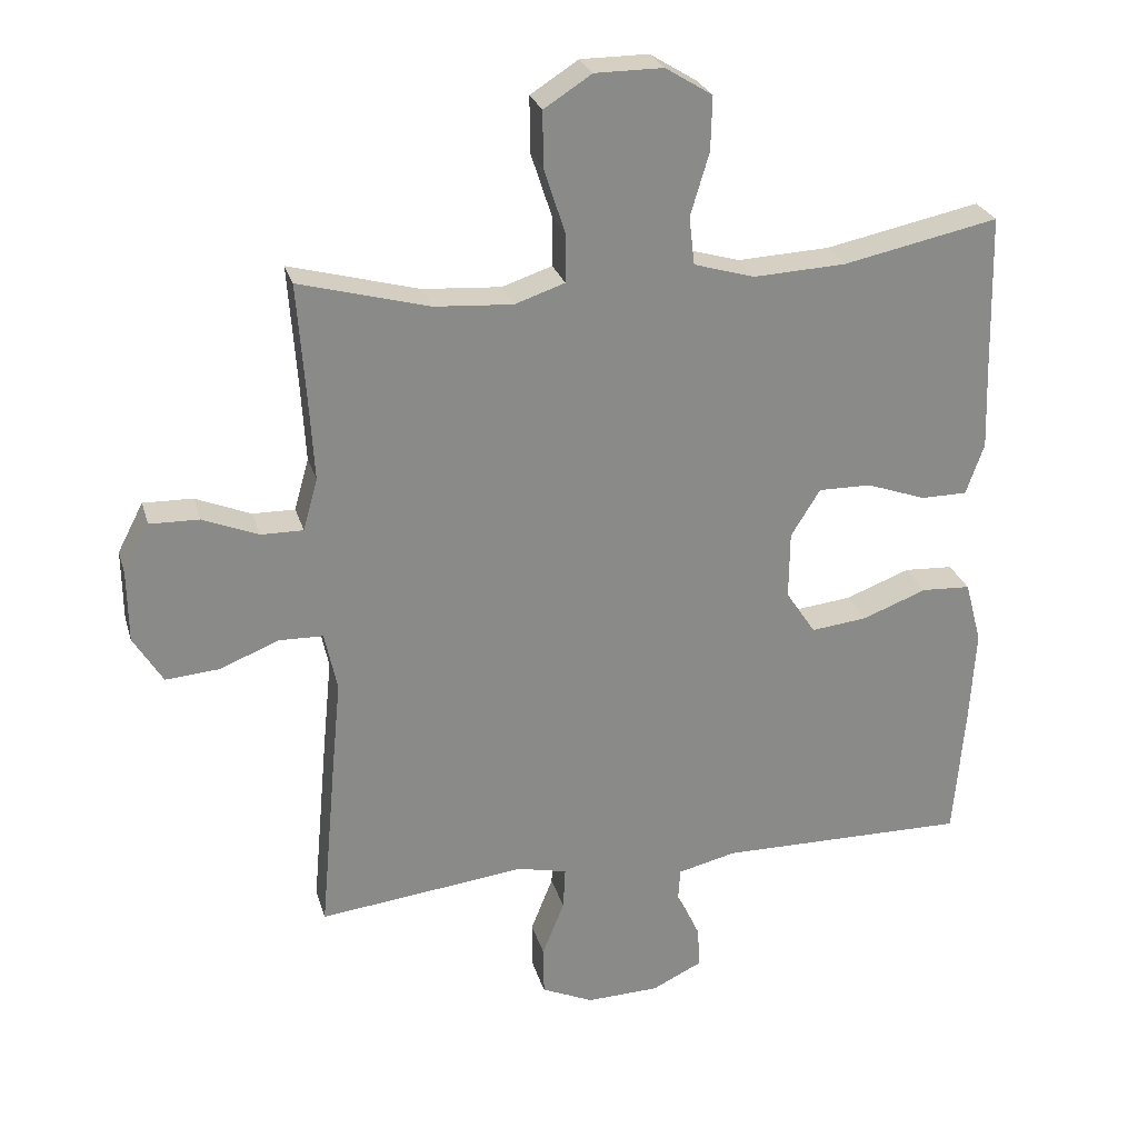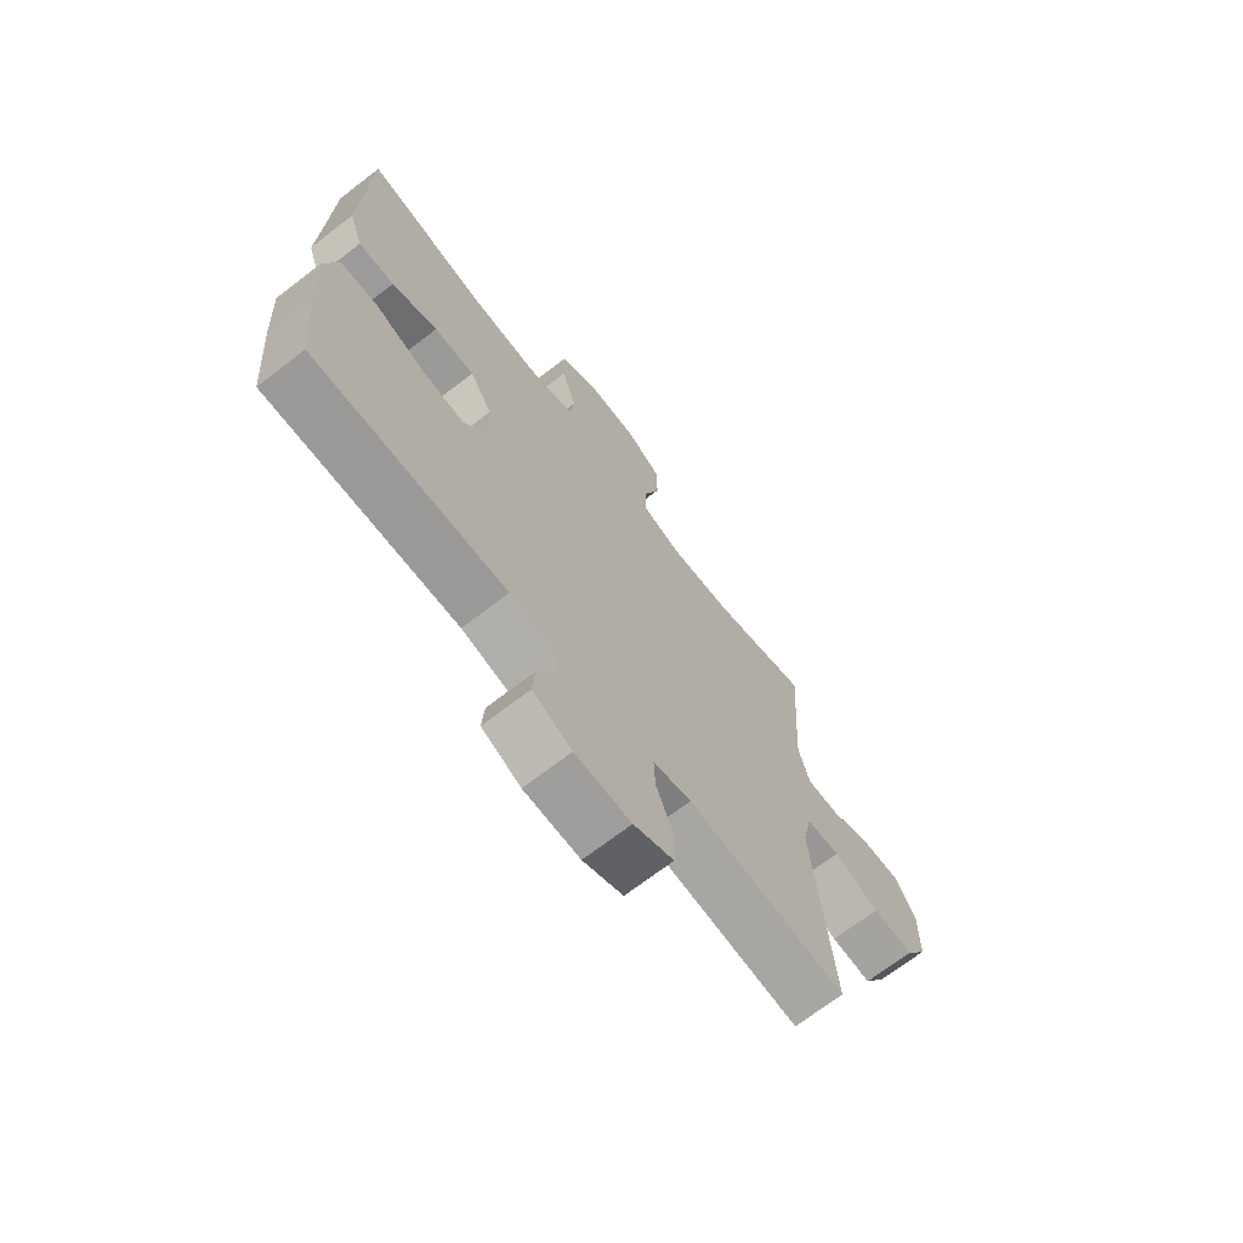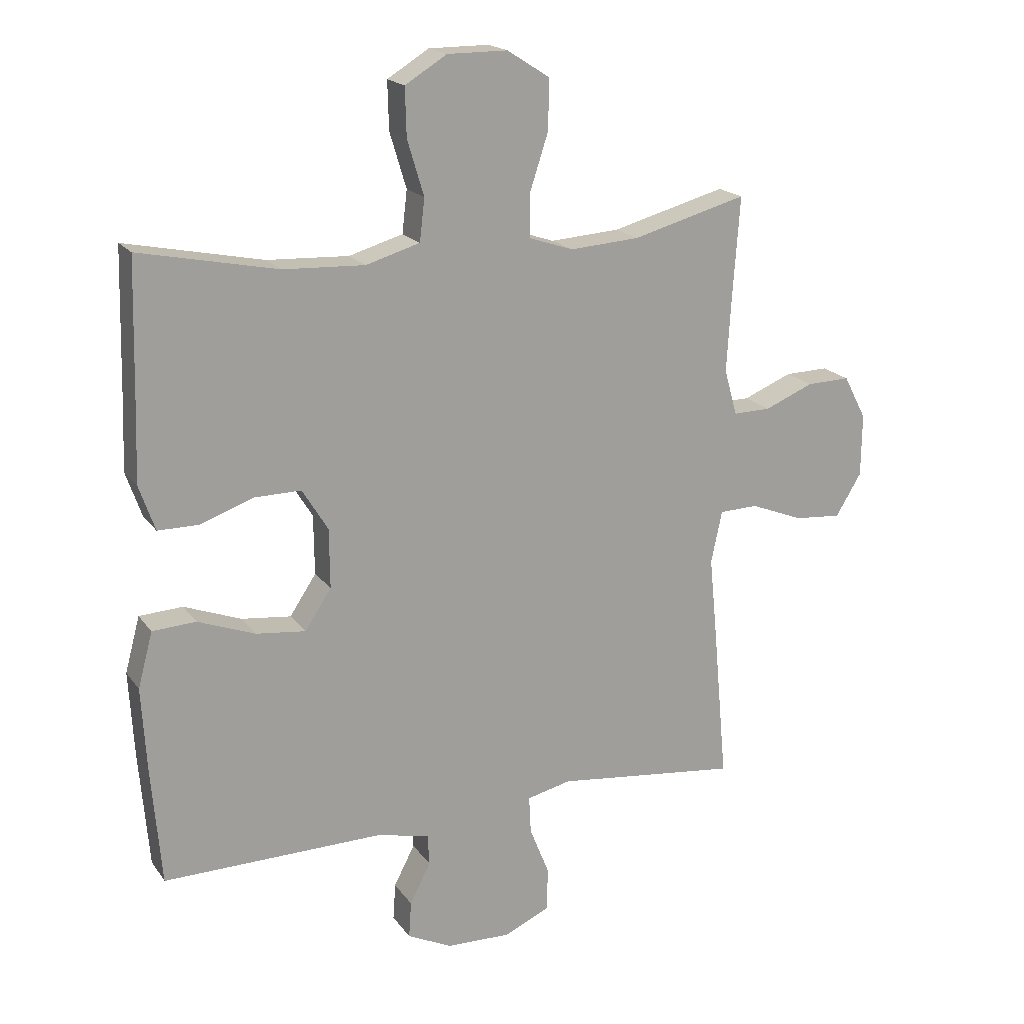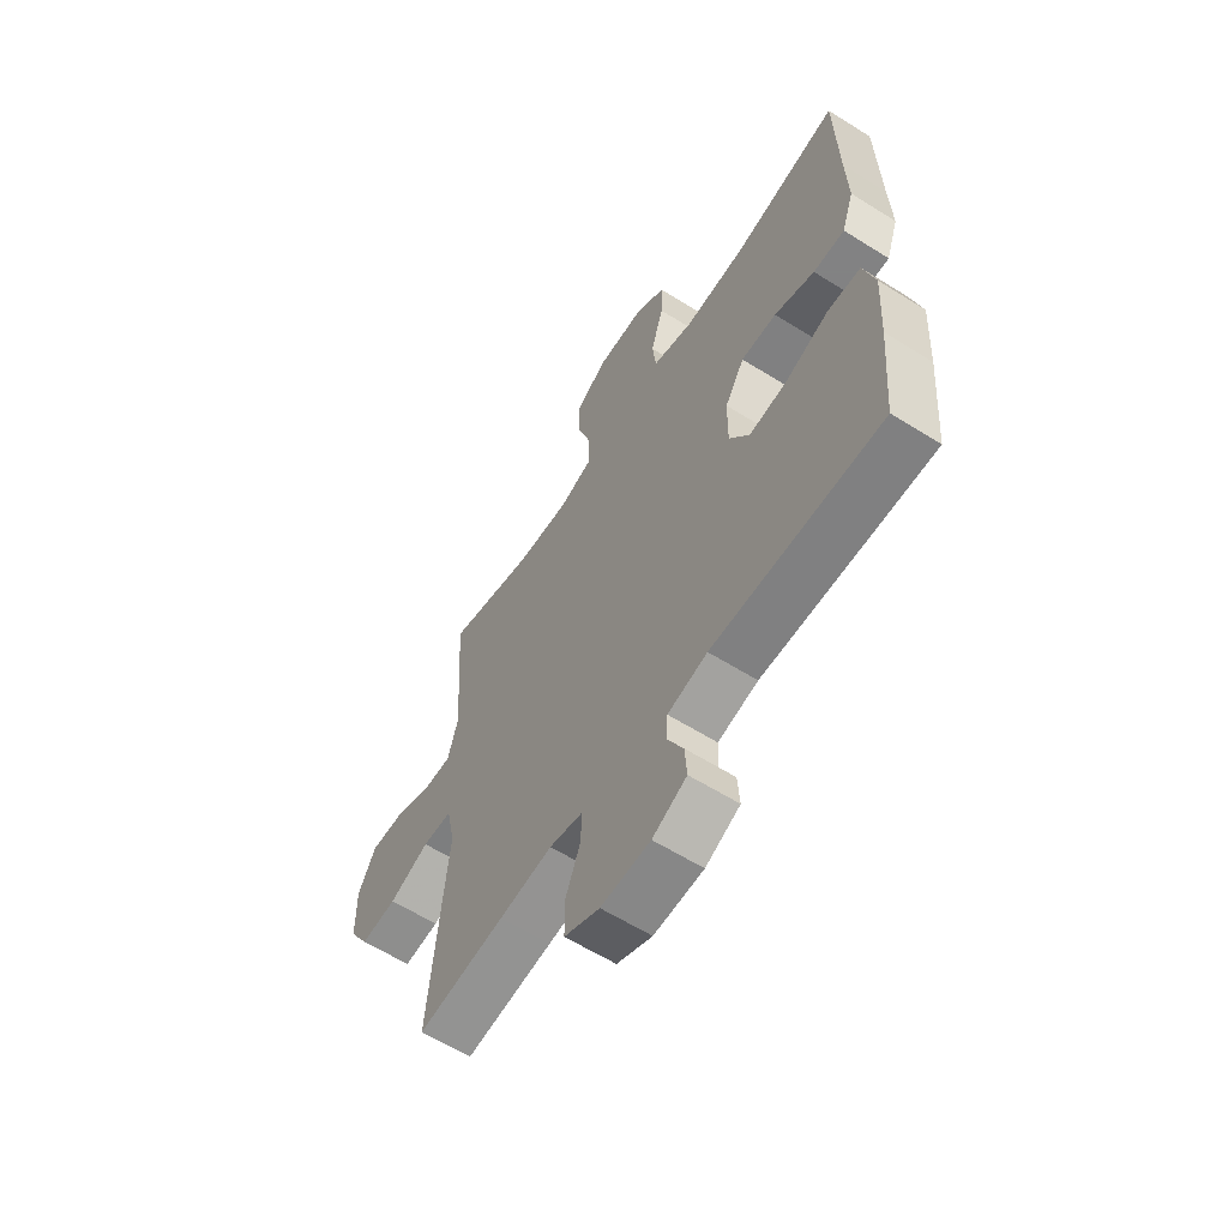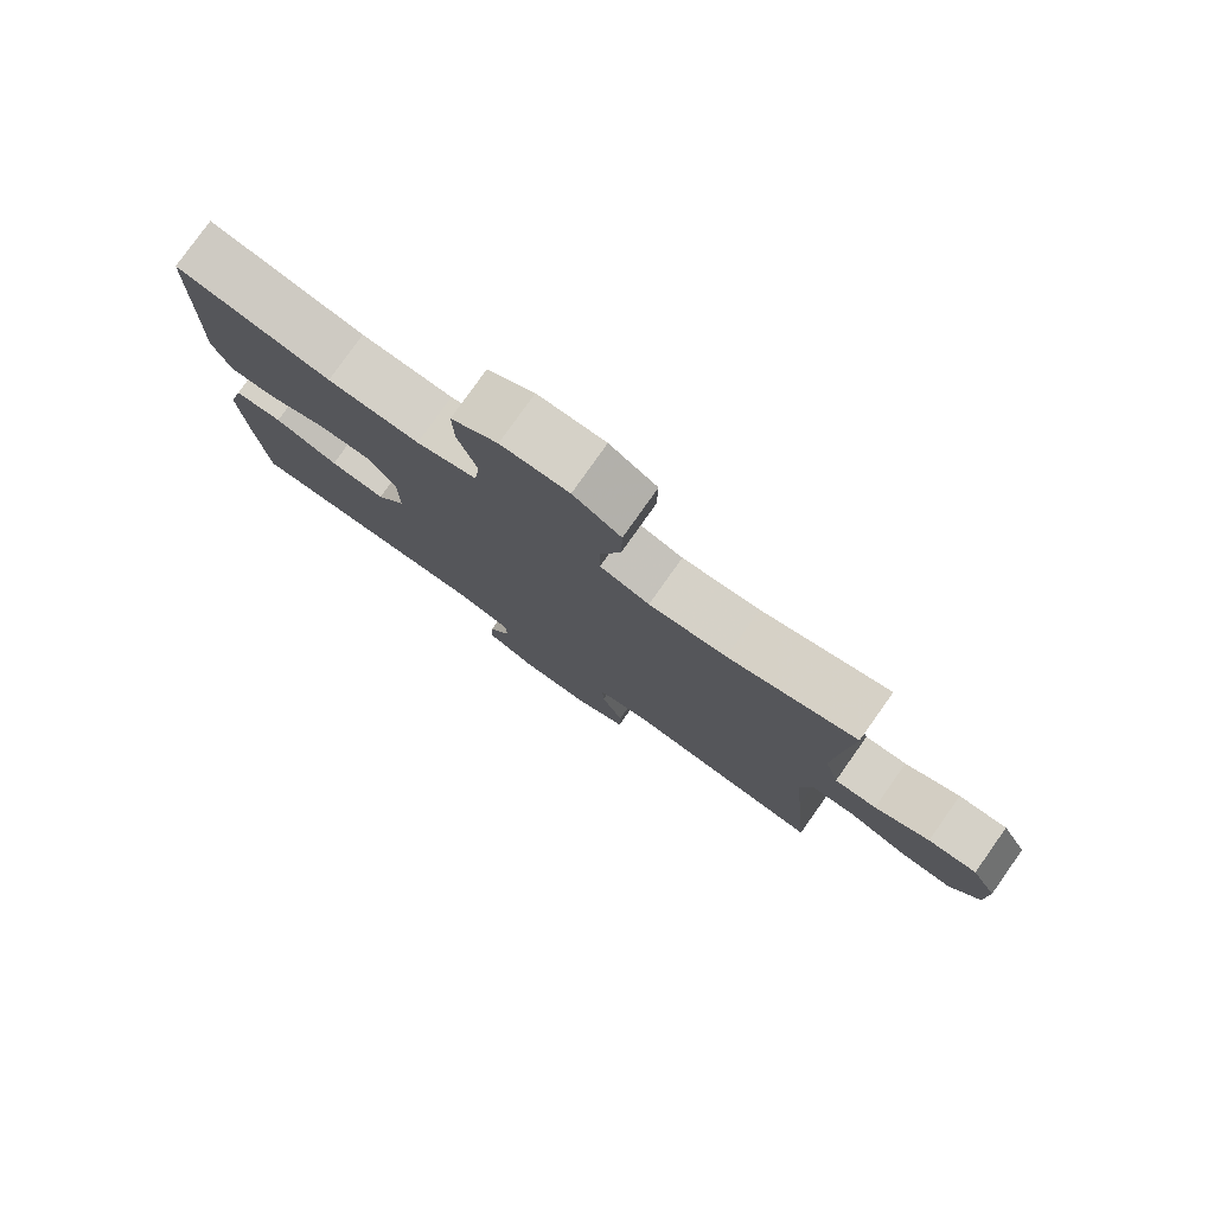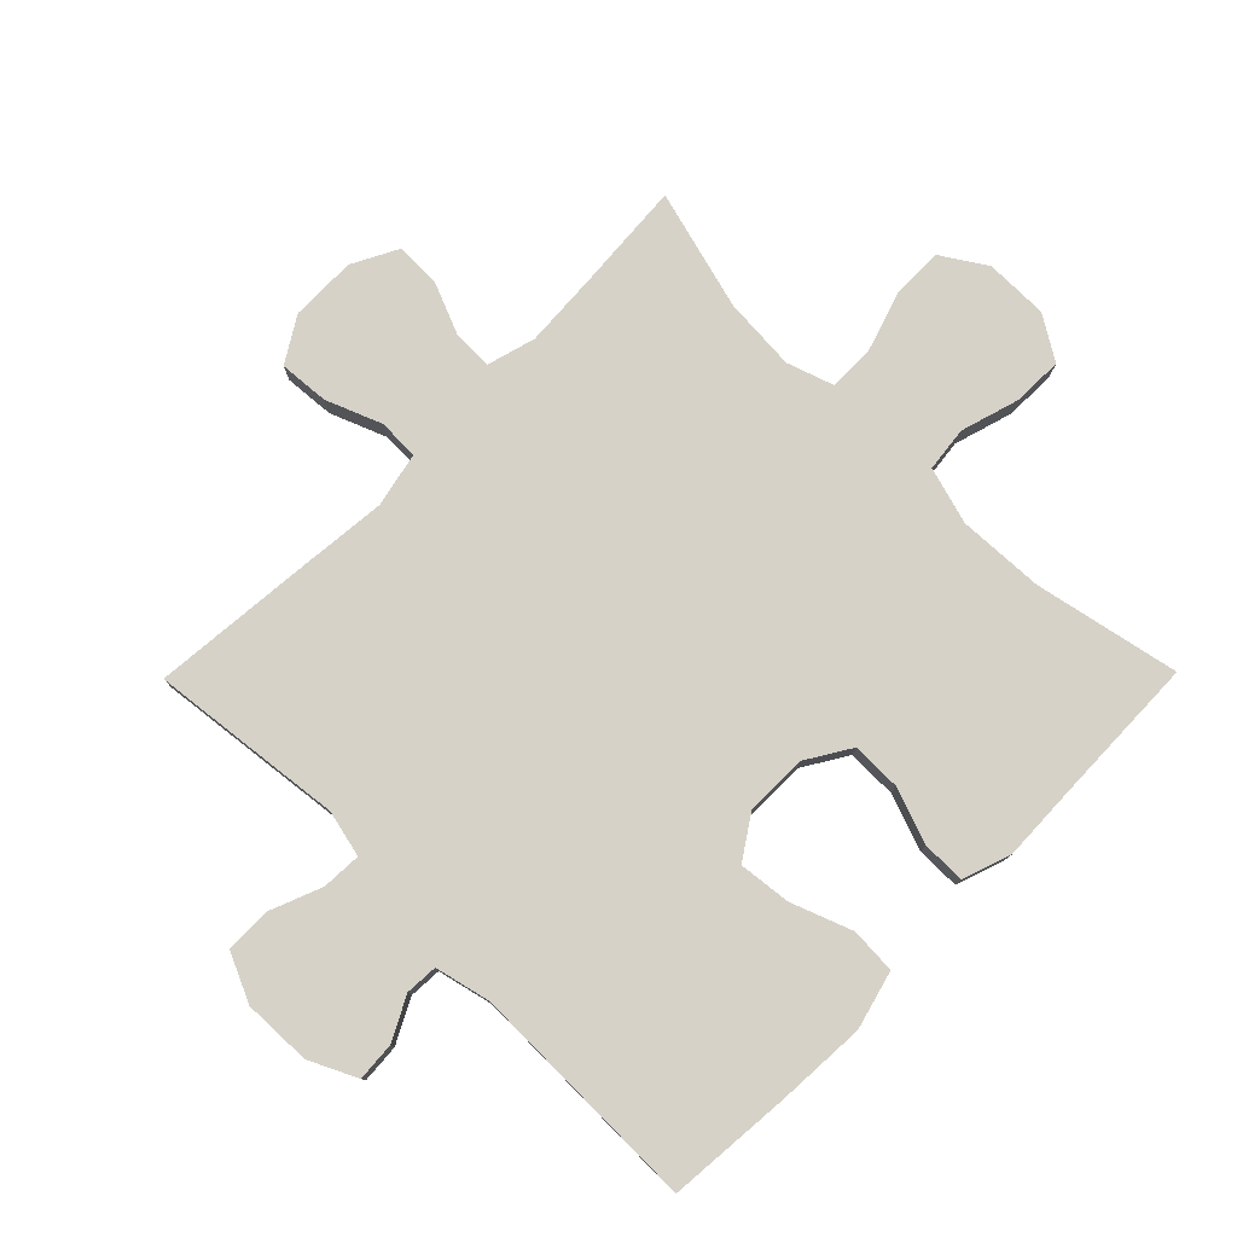
<metadata>
{"format":"obj","ext":"obj","renderer":"f3d","projection":"perspective","resolution":1024,"background":"white","views":[{"elev":26.5,"azim":164.9,"up":"+Z"},{"elev":-69.7,"azim":-52.4,"up":"+Z"},{"elev":18.6,"azim":-24.6,"up":"+Z"},{"elev":-60.9,"azim":-122.6,"up":"+Z"},{"elev":79.2,"azim":35.3,"up":"+Z"},{"elev":78.4,"azim":-135.4,"up":"+Y"}]}
</metadata>
<code>
v -0.5 0.07 -0.5
v -0.516 0.07 -0.309
v -0.524 0.07 -0.171
v -0.5 0.07 -0.081
v -0.429 0.07 -0.077
v -0.336 0.07 -0.112
v -0.255 0.07 -0.121
v -0.212 0.07 -0.056
v -0.213 0.07 0.041
v -0.255 0.07 0.109
v -0.331 0.07 0.108
v -0.417 0.07 0.077
v -0.484 0.07 0.077
v -0.51 0.07 0.151
v -0.506 0.07 0.266
v -0.5 0.07 0.5
v -0.276 0.07 0.454
v -0.143 0.07 0.448
v -0.055 0.07 0.474
v -0.047 0.07 0.543
v -0.074 0.07 0.633
v -0.076 0.07 0.711
v -0.008 0.07 0.753
v 0.09 0.07 0.753
v 0.159 0.07 0.709
v 0.158 0.07 0.628
v 0.128 0.07 0.536
v 0.128 0.07 0.465
v 0.2 0.07 0.441
v 0.313 0.07 0.449
v 0.5 0.07 0.5
v 0.488 0.07 0.332
v 0.481 0.07 0.214
v 0.502 0.07 0.139
v 0.563 0.07 0.14
v 0.643 0.07 0.173
v 0.714 0.07 0.175
v 0.751 0.07 0.104
v 0.75 0.07 0.002
v 0.708 0.07 -0.067
v 0.631 0.07 -0.061
v 0.545 0.07 -0.027
v 0.482 0.07 -0.029
v 0.464 0.07 -0.114
v 0.477 0.07 -0.247
v 0.5 0.07 -0.5
v 0.314 0.07 -0.479
v 0.201 0.07 -0.466
v 0.129 0.07 -0.483
v 0.132 0.07 -0.544
v 0.164 0.07 -0.624
v 0.163 0.07 -0.695
v 0.088 0.07 -0.729
v -0.017 0.07 -0.726
v -0.09 0.07 -0.691
v -0.086 0.07 -0.631
v -0.052 0.07 -0.565
v -0.055 0.07 -0.515
v -0.14 0.07 -0.495
v -0.5 0 -0.5
v -0.516 0 -0.309
v -0.524 0 -0.171
v -0.5 0 -0.081
v -0.429 0 -0.077
v -0.336 0 -0.112
v -0.255 0 -0.121
v -0.212 0 -0.056
v -0.213 0 0.041
v -0.255 0 0.109
v -0.331 0 0.108
v -0.417 0 0.077
v -0.484 0 0.077
v -0.51 0 0.151
v -0.506 0 0.266
v -0.5 0 0.5
v -0.276 0 0.454
v -0.143 0 0.448
v -0.055 0 0.474
v -0.047 0 0.543
v -0.074 0 0.633
v -0.076 0 0.711
v -0.008 0 0.753
v 0.09 0 0.753
v 0.159 0 0.709
v 0.158 0 0.628
v 0.128 0 0.536
v 0.128 0 0.465
v 0.2 0 0.441
v 0.313 0 0.449
v 0.5 0 0.5
v 0.488 0 0.332
v 0.481 0 0.214
v 0.502 0 0.139
v 0.563 0 0.14
v 0.643 0 0.173
v 0.714 0 0.175
v 0.751 0 0.104
v 0.75 0 0.002
v 0.708 0 -0.067
v 0.631 0 -0.061
v 0.545 0 -0.027
v 0.482 0 -0.029
v 0.464 0 -0.114
v 0.477 0 -0.247
v 0.5 0 -0.5
v 0.314 0 -0.479
v 0.201 0 -0.466
v 0.129 0 -0.483
v 0.132 0 -0.544
v 0.164 0 -0.624
v 0.163 0 -0.695
v 0.088 0 -0.729
v -0.017 0 -0.726
v -0.09 0 -0.691
v -0.086 0 -0.631
v -0.052 0 -0.565
v -0.055 0 -0.515
v -0.14 0 -0.495
f 54 55 56 57
f 54 57 58
f 53 54 58
f 50 51 52 53
f 49 50 53 58
f 48 49 58 59
f 44 45 46 47
f 43 44 47 48
f 39 40 41 42
f 39 42 43
f 38 39 43
f 35 36 37 38
f 34 35 38 43
f 33 34 43 48
f 30 31 32
f 29 30 32 33
f 28 29 33 48
f 24 25 26 27
f 24 27 28
f 20 21 22 23
f 19 20 23 24
f 15 16 17
f 15 17 18
f 14 15 18 19
f 11 12 13 14
f 10 11 14 19
f 3 4 5 6
f 3 6 7
f 2 3 7
f 1 2 7
f 59 1 7 8
f 19 24 28 48
f 9 10 19 48
f 8 9 48 59
f 116 115 114 113
f 117 116 113
f 117 113 112
f 112 111 110 109
f 117 112 109 108
f 118 117 108 107
f 106 105 104 103
f 107 106 103 102
f 101 100 99 98
f 102 101 98
f 102 98 97
f 97 96 95 94
f 102 97 94 93
f 107 102 93 92
f 91 90 89
f 92 91 89 88
f 107 92 88 87
f 86 85 84 83
f 87 86 83
f 82 81 80 79
f 83 82 79 78
f 76 75 74
f 77 76 74
f 78 77 74 73
f 73 72 71 70
f 78 73 70 69
f 65 64 63 62
f 66 65 62
f 66 62 61
f 66 61 60
f 67 66 60 118
f 107 87 83 78
f 107 78 69 68
f 118 107 68 67
f 1 60 61 2
f 2 61 62 3
f 3 62 63 4
f 4 63 64 5
f 5 64 65 6
f 6 65 66 7
f 7 66 67 8
f 8 67 68 9
f 9 68 69 10
f 10 69 70 11
f 11 70 71 12
f 12 71 72 13
f 13 72 73 14
f 14 73 74 15
f 15 74 75 16
f 16 75 76 17
f 17 76 77 18
f 18 77 78 19
f 19 78 79 20
f 20 79 80 21
f 21 80 81 22
f 22 81 82 23
f 23 82 83 24
f 24 83 84 25
f 25 84 85 26
f 26 85 86 27
f 27 86 87 28
f 28 87 88 29
f 29 88 89 30
f 30 89 90 31
f 31 90 91 32
f 32 91 92 33
f 33 92 93 34
f 34 93 94 35
f 35 94 95 36
f 36 95 96 37
f 37 96 97 38
f 38 97 98 39
f 39 98 99 40
f 40 99 100 41
f 41 100 101 42
f 42 101 102 43
f 43 102 103 44
f 44 103 104 45
f 45 104 105 46
f 46 105 106 47
f 47 106 107 48
f 48 107 108 49
f 49 108 109 50
f 50 109 110 51
f 51 110 111 52
f 52 111 112 53
f 53 112 113 54
f 54 113 114 55
f 55 114 115 56
f 56 115 116 57
f 57 116 117 58
f 58 117 118 59
f 59 118 60 1

</code>
